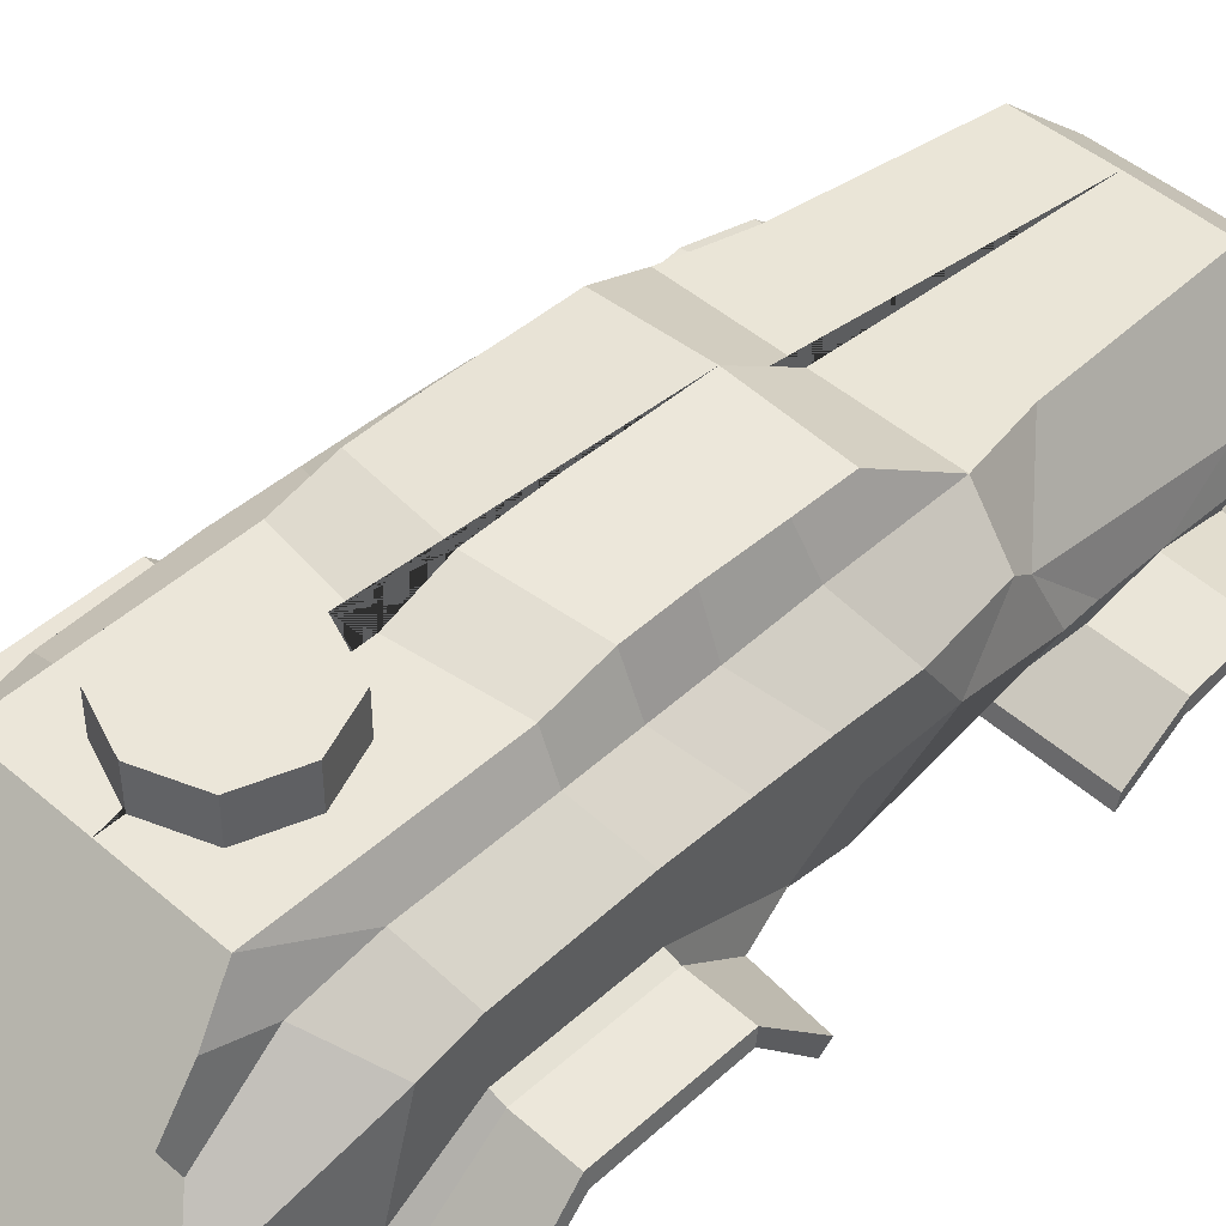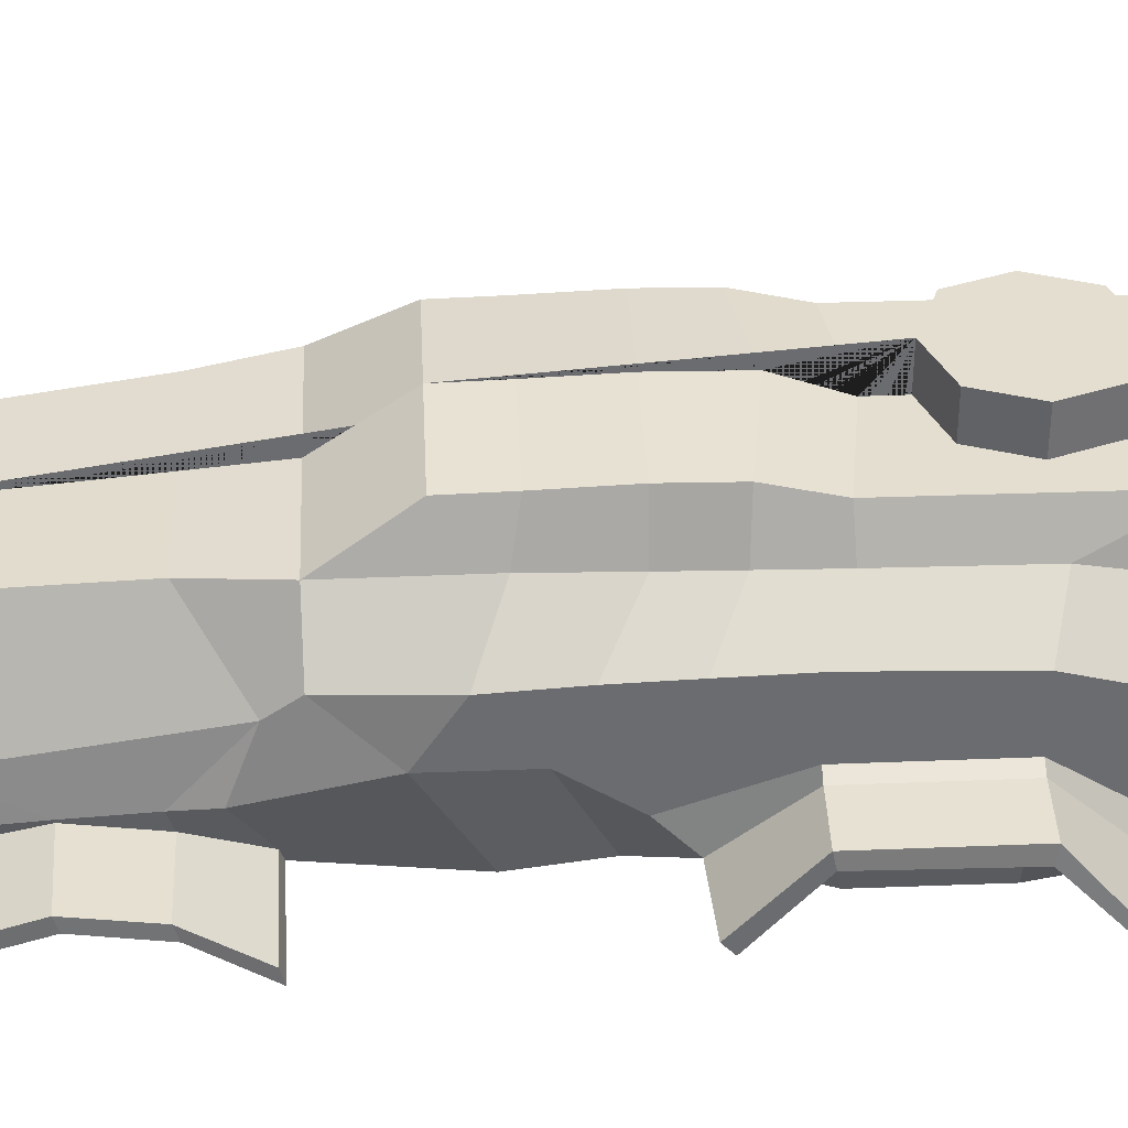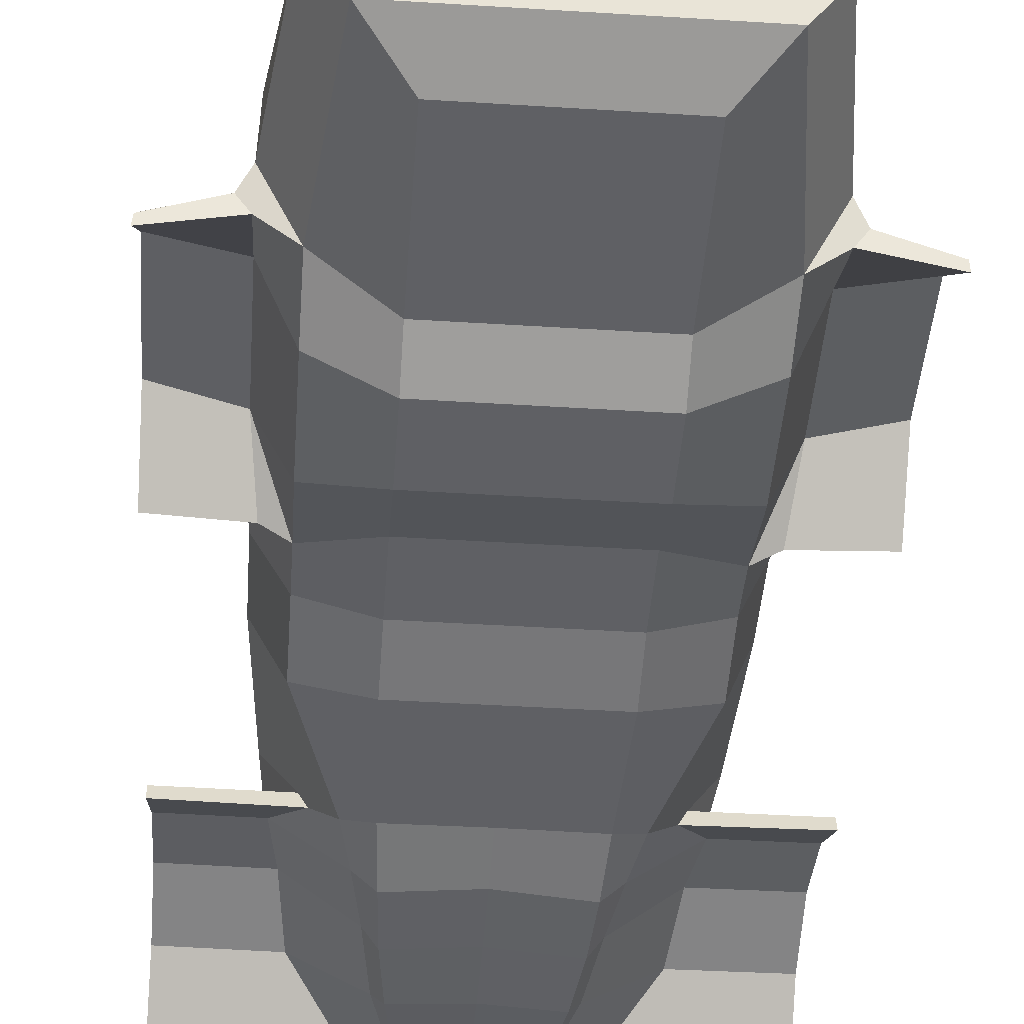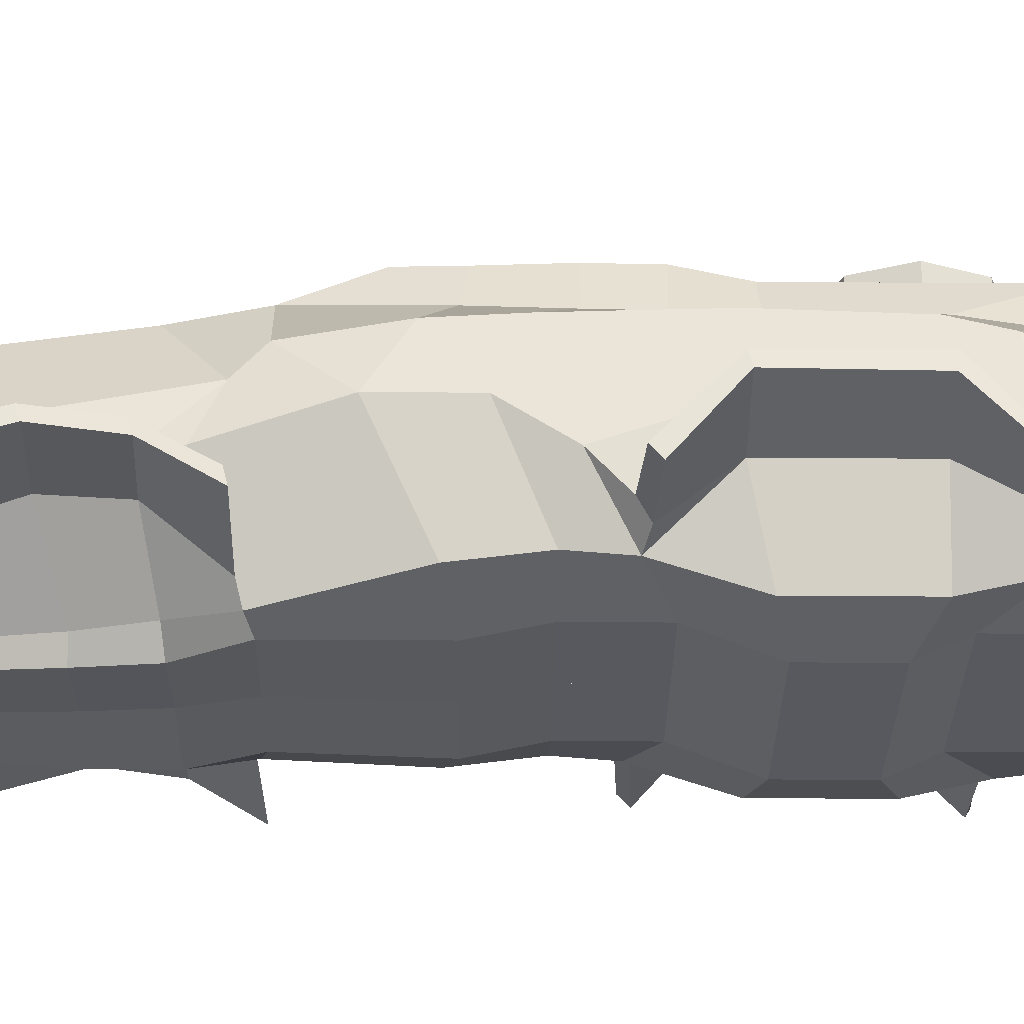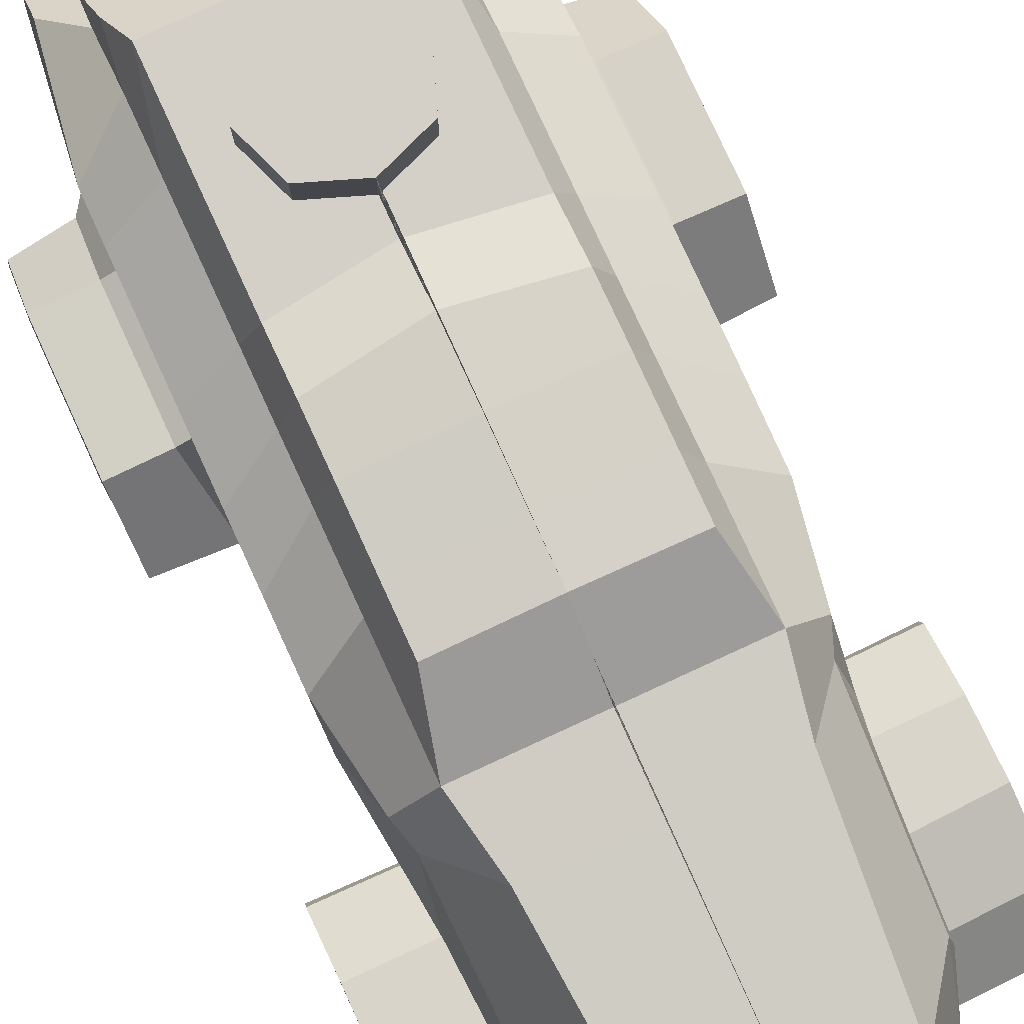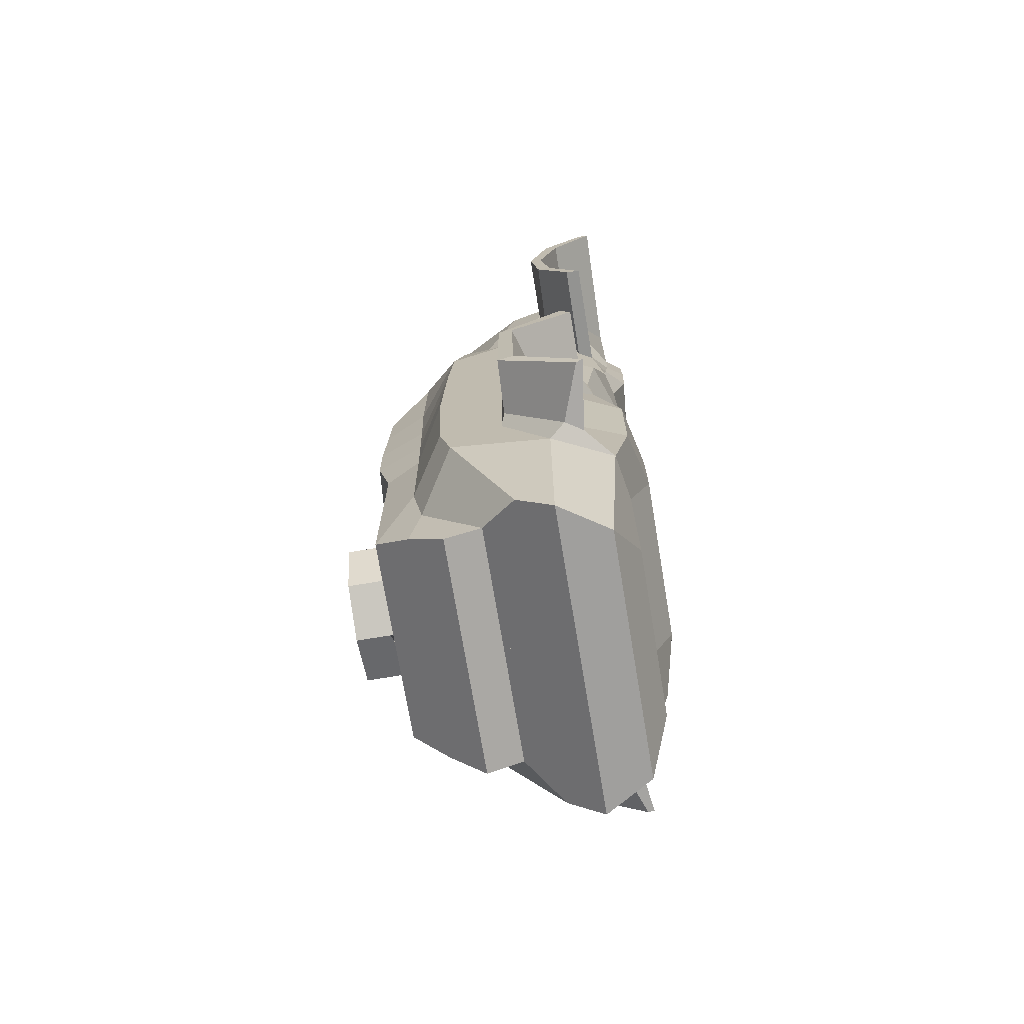
<metadata>
{"format":"obj","ext":"obj","renderer":"f3d","projection":"perspective","resolution":1024,"background":"white","views":[{"elev":46.8,"azim":-135.6,"up":"+Y"},{"elev":36.5,"azim":87.3,"up":"+Y"},{"elev":-44.6,"azim":175.8,"up":"+Y"},{"elev":-30.3,"azim":89.3,"up":"+Y"},{"elev":79.9,"azim":-24.7,"up":"+Y"},{"elev":-72.5,"azim":-80.5,"up":"+Z"}]}
</metadata>
<code>
o Armored_Car_Cube
v 0.8499 1.4 -1.597
v 0.6927 -0.8583 -1.7
v 0.8499 1.481 0.4
v 0.6561 -0.7237 1.057
v 1.07 -0.1789 3.366
v 1.439 0.2754 -1.435
v 1.185 -0.7396 -1.6
v 1.439 0.8333 -1.475
v 1 1.124 1
v 1 1.1 -1.612
v 1.439 0.2987 0.525
v 0.8499 1.493 -0.04534
v 0.6927 -0.7422 0
v 1.185 -0.5591 0.1
v 1.439 0.7572 0.225
v 1 1.131 0.01877
v 0.6927 -0.6295 -0.5062
v 1.439 0.2999 -0.15
v 0.8499 1.516 -0.6358
v 1.185 -0.4787 -0.5
v 1.439 0.7952 -0.3678
v 1 1.115 -0.6343
v 0.6927 -0.6295 -1.131
v 1.439 -0.0111 -0.6238
v 0.8499 1.509 -1.125
v 1.185 -0.5122 -0.9238
v 1.439 0.8143 -0.8864
v 1 1.108 -1.105
v 1.275 -0.1 -4.383
v 1.022 -0.5 -4.407
v 0.6927 -0.6831 -4.007
v 1 0.8 -3.907
v 1.275 0.2 -4.083
v 1 0.5 -3.783
v 0.8499 1.4 -3.307
v 1 1.093 -2.625
v 1.439 0.8 -2.5
v 1.439 0.2807 -2.496
v 0.6927 -0.8583 -2.322
v 1.185 -0.7376 -2.488
v 1 1 -3.2
v 1.439 -0.1177 -3.121
v 0.9475 1.1 -3.607
v 1.439 0.7 -2.9
v 0.6927 -0.6831 -2.678
v 1.185 -0.6091 -3.033
v 0.4236 -0.6848 3.463
v 0.7453 0.9003 3.323
v 0.6318 0.4515 3.845
v 1.202 0.2061 2.821
v 1.544 0.2341 -1.434
v 1.315 0.6902 0.9933
v 1.342 0.03525 1.399
v 0.8801 1.068 1.62
v 1.251 0.49 1.214
v 0.8629 -0.6668 1.109
v 1.437 -0.07969 -1.452
v 1.428 -0.296 -0.8858
v 1.37 -0.4284 -0.9748
v 1.437 -0.07773 -2.486
v 1.544 0.2394 -2.494
v 1.437 -0.3939 -3.032
v 1.53 -0.2478 -3.033
v 1.994 -0.3322 -0.9218
v 1.986 -0.4264 -1.005
v 2.005 0.1 -1.455
v 1.994 0.2155 -1.43
v 2.005 0.08734 -2.469
v 1.994 0.2208 -2.491
v 2.005 -0.47 -2.983
v 1.994 -0.4152 -3.016
v 1.285 -0.05332 2.238
v 0.7029 -0.7079 2.02
v 1.257 -0.1253 2.874
v 0.6228 -0.717 2.654
v 1.314 0.003198 1.691
v 0.7829 -0.6828 1.538
v 0.8855 -0.6002 3.208
v 1.102 -0.4402 1.167
v 1.266 -0.08848 2.221
v 1.211 -0.265 2.803
v 1.29 -0.1467 1.644
v 0.7757 -0.7025 3.185
v 1.041 -0.5651 1.144
v 1.205 -0.1824 2.187
v 1.138 -0.3581 2.759
v 1.273 -0.2522 1.635
v 1.946 -0.4464 1.156
v 1.932 -0.1633 1.643
v 1.93 -0.0912 2.195
v 1.937 -0.263 2.779
v 1.935 -0.625 3.187
v 1.939 -0.7273 3.164
v 1.945 -0.5663 1.125
v 1.934 -0.1978 2.161
v 1.935 -0.3687 2.736
v 1.937 -0.2747 1.605
v 0.8499 1.4 -2.552
v 0.8499 1.4 -2.177
v 0.8499 1.4 -2.927
v 0.5817 1.4 -2.552
v 0.4284 1.4 -2.139
v 0.425 1.4 -2.968
v 0.5817 1.73 -2.552
v 0.4284 1.73 -2.139
v 0.425 1.73 -2.968
v 0.5398 -0.8548 2.558
v 0.598 -0.8644 2.021
v 0.627 -0.8496 1.514
v -0.8499 1.4 -1.597
v -0.6927 -0.8583 -1.7
v -0.8499 1.481 0.4
v -0.6561 -0.7237 1.057
v -1.07 -0.1789 3.366
v -1.439 0.2754 -1.435
v -1.185 -0.7396 -1.6
v -1.439 0.8333 -1.475
v -1 1.124 1
v -1 1.1 -1.612
v -1.439 0.2987 0.525
v -0.8499 1.493 -0.04534
v -0.6927 -0.7422 0
v -1.185 -0.5591 0.1
v -1.439 0.7572 0.225
v -1 1.131 0.01877
v -0.6927 -0.6295 -0.5062
v -1.439 0.2999 -0.15
v -0.8499 1.516 -0.6358
v -1.185 -0.4787 -0.5
v -1.439 0.7952 -0.3678
v -1 1.115 -0.6343
v -0.6927 -0.6295 -1.131
v -1.439 -0.0111 -0.6238
v -0.8499 1.509 -1.125
v -1.185 -0.5122 -0.9238
v -1.439 0.8143 -0.8864
v -1 1.108 -1.105
v -1.275 -0.1 -4.383
v -1.022 -0.5 -4.407
v -0.6927 -0.6831 -4.007
v -1 0.8 -3.907
v -1.275 0.2 -4.083
v -1 0.5 -3.783
v -0.8499 1.4 -3.307
v -1 1.093 -2.625
v -1.439 0.8 -2.5
v -1.439 0.2807 -2.496
v -0.6927 -0.8583 -2.322
v -1.185 -0.7376 -2.488
v -1 1 -3.2
v -1.439 -0.1177 -3.121
v -0.9475 1.1 -3.607
v -1.439 0.7 -2.9
v -0.6927 -0.6831 -2.678
v -1.185 -0.6091 -3.033
v -0.4236 -0.6848 3.463
v -0.7453 0.9003 3.323
v -0.6318 0.4515 3.845
v -1.202 0.2061 2.821
v -1.544 0.2341 -1.434
v -1.315 0.6902 0.9933
v -1.342 0.03525 1.399
v -0.8801 1.068 1.62
v -1.251 0.49 1.214
v -0.8629 -0.6668 1.109
v -1.437 -0.07969 -1.452
v -1.428 -0.296 -0.8858
v -1.37 -0.4284 -0.9748
v -1.437 -0.07773 -2.486
v -1.544 0.2394 -2.494
v -1.437 -0.3939 -3.032
v -1.53 -0.2478 -3.033
v -1.994 -0.3322 -0.9218
v -1.986 -0.4264 -1.005
v -2.005 0.1 -1.455
v -1.994 0.2155 -1.43
v -2.005 0.08734 -2.469
v -1.994 0.2208 -2.491
v -2.005 -0.47 -2.983
v -1.994 -0.4152 -3.016
v -1.285 -0.05332 2.238
v -0.7029 -0.7079 2.02
v -1.257 -0.1253 2.874
v -0.6228 -0.717 2.654
v -1.314 0.003198 1.691
v -0.7829 -0.6828 1.538
v -0.8855 -0.6002 3.208
v -1.102 -0.4402 1.167
v -1.266 -0.08848 2.221
v -1.211 -0.265 2.803
v -1.29 -0.1467 1.644
v -0.7757 -0.7025 3.185
v -1.041 -0.5651 1.144
v -1.205 -0.1824 2.187
v -1.138 -0.3581 2.759
v -1.273 -0.2522 1.635
v -1.946 -0.4464 1.156
v -1.932 -0.1633 1.643
v -1.93 -0.0912 2.195
v -1.937 -0.263 2.779
v -1.935 -0.625 3.187
v -1.939 -0.7273 3.164
v -1.945 -0.5663 1.125
v -1.934 -0.1978 2.161
v -1.935 -0.3687 2.736
v -1.937 -0.2747 1.605
v -0.8499 1.4 -2.552
v -0.8499 1.4 -2.177
v -0.8499 1.4 -2.927
v -0.5817 1.4 -2.552
v -0.4284 1.4 -2.139
v -0.425 1.4 -2.968
v -0.5817 1.73 -2.552
v -0.4284 1.73 -2.139
v -0.425 1.73 -2.968
v -0.5398 -0.8548 2.558
v -0.598 -0.8644 2.021
v -0.627 -0.8496 1.514
v 0 -0.8583 -1.7
v 0 1.54 0.4
v 0 -0.7177 1.057
v 0 1.398 -1.712
v 0 -0.6848 3.463
v 0 1.124 1
v 0 -0.7422 0
v 0 1.552 -0.04534
v 0 -0.6295 -0.5062
v 0 1.575 -0.6358
v 0 -0.6295 -1.131
v 0 1.566 -1.239
v 0 -0.1 -4.383
v 0 0.2 -4.083
v 0 0.8 -3.907
v 0 -0.6831 -4.007
v 0 -0.5 -4.407
v 0 0.5 -3.783
v 0 -0.8583 -2.322
v 0 1.4 -3.307
v 0 -0.6831 -2.678
v 0 1.1 -3.607
v 0 0.4534 3.845
v 0 0.4534 3.845
v 0 0.9003 3.332
v 0 1.063 1.624
v 0 1.4 -1.978
v 0 1.4 -3.126
v 0 1.73 -1.978
v 0 1.73 -2.552
v 0 1.73 -3.126
v 0 -0.8208 2.558
v 0 -0.8134 2.021
v 0 -0.7901 1.514
f 225 13 4 221
f 16 12 3 9
f 45 239 234 31
f 9 3 220 224
f 12 226 220 3
f 4 13 14 56
f 43 41 34 32
f 48 49 5 50
f 44 42 29 33
f 21 22 16 15
f 18 21 15 11
f 17 20 14 13
f 20 18 11 14
f 19 228 226 12
f 22 19 12 16
f 227 17 13 225
f 229 23 17 227
f 28 25 19 22
f 25 230 228 19
f 26 24 18 20
f 23 26 20 17
f 24 27 21 18
f 27 28 22 21
f 8 10 28 27
f 6 8 27 24
f 2 7 26 23
f 24 26 59 58
f 1 222 230 25
f 10 1 25 28
f 219 2 23 229
f 235 231 29 30
f 236 233 32 34
f 234 235 30 31
f 231 232 33 29
f 232 236 34 33
f 46 45 31 30
f 42 46 30 29
f 240 43 32 233
f 41 44 33 34
f 10 8 37 36
f 246 103 100 35 238
f 40 46 62 60
f 7 2 39 40
f 8 6 38 37
f 1 10 36 35 100 98 99
f 2 219 237 39
f 36 37 44 41
f 238 35 43 240
f 6 24 58 51
f 40 39 45 46
f 37 38 42 44
f 35 36 41 43
f 39 237 239 45
f 107 47 223 250
f 54 9 224 244
f 47 49 242 223
f 81 74 5 78
f 49 48 243 241
f 52 9 54 55
f 9 52 15 16
f 55 53 11 52
f 11 15 52
f 49 241 242
f 55 76 53
f 50 55 54 48
f 14 11 53 79 84 56
f 48 54 244 243
f 109 4 56 77
f 5 49 47 83 78
f 63 61 69 71
f 59 57 66 65
f 61 51 67 69
f 7 40 60 57
f 42 38 61 63
f 46 42 63 62
f 38 6 51 61
f 26 7 57
f 60 62 70 68
f 51 58 64 67
f 57 60 68 66
f 58 59 65 64
f 65 66 67 64
f 68 69 67 66
f 70 71 69 68
f 63 71 70 62
f 82 76 72 80
f 80 72 74 81
f 79 53 76 82
f 80 81 91 90
f 86 85 95 96
f 78 83 93 92
f 79 82 89 88
f 75 86 83 47
f 77 87 85 73
f 73 85 86 75
f 56 84 87 77
f 94 88 89 97
f 95 90 91 96
f 97 89 90 95
f 96 91 92 93
f 84 79 88 94
f 87 84 94 97
f 82 80 90 89
f 83 86 96 93
f 81 78 92 91
f 85 87 97 95
f 50 72 76 55
f 50 74 72
f 5 74 50
f 102 99 98 101
f 222 1 99 102 245
f 101 98 100 103
f 102 101 104 105
f 248 104 106 249
f 247 105 104 248
f 245 102 105 247
f 101 103 106 104
f 103 246 249 106
f 108 107 250 251
f 109 108 251 252
f 4 109 252 221
f 47 107 75
f 107 108 73 75
f 108 109 77 73
f 59 26 57
f 225 221 113 122
f 125 118 112 121
f 154 140 234 239
f 118 224 220 112
f 121 112 220 226
f 113 165 123 122
f 152 141 143 150
f 157 159 114 158
f 153 142 138 151
f 130 124 125 131
f 127 120 124 130
f 126 122 123 129
f 129 123 120 127
f 128 121 226 228
f 131 125 121 128
f 227 225 122 126
f 229 227 126 132
f 137 131 128 134
f 134 128 228 230
f 135 129 127 133
f 132 126 129 135
f 133 127 130 136
f 136 130 131 137
f 117 136 137 119
f 115 133 136 117
f 111 132 135 116
f 133 167 168 135
f 110 134 230 222
f 119 137 134 110
f 219 229 132 111
f 235 139 138 231
f 236 143 141 233
f 234 140 139 235
f 231 138 142 232
f 232 142 143 236
f 155 139 140 154
f 151 138 139 155
f 240 233 141 152
f 150 143 142 153
f 119 145 146 117
f 246 238 144 209 212
f 149 169 171 155
f 116 149 148 111
f 117 146 147 115
f 110 208 207 209 144 145 119
f 111 148 237 219
f 145 150 153 146
f 238 240 152 144
f 115 160 167 133
f 149 155 154 148
f 146 153 151 147
f 144 152 150 145
f 148 154 239 237
f 216 250 223 156
f 163 244 224 118
f 156 223 242 158
f 190 187 114 183
f 158 241 243 157
f 161 164 163 118
f 118 125 124 161
f 164 161 120 162
f 120 161 124
f 158 242 241
f 164 162 185
f 159 157 163 164
f 123 165 193 188 162 120
f 157 243 244 163
f 218 186 165 113
f 114 187 192 156 158
f 172 180 178 170
f 168 174 175 166
f 170 178 176 160
f 116 166 169 149
f 151 172 170 147
f 155 171 172 151
f 147 170 160 115
f 135 166 116
f 169 177 179 171
f 160 176 173 167
f 166 175 177 169
f 167 173 174 168
f 174 173 176 175
f 177 175 176 178
f 179 177 178 180
f 172 171 179 180
f 191 189 181 185
f 189 190 183 181
f 188 191 185 162
f 189 199 200 190
f 195 205 204 194
f 187 201 202 192
f 188 197 198 191
f 184 156 192 195
f 186 182 194 196
f 182 184 195 194
f 165 186 196 193
f 203 206 198 197
f 204 205 200 199
f 206 204 199 198
f 205 202 201 200
f 193 203 197 188
f 196 206 203 193
f 191 198 199 189
f 192 202 205 195
f 190 200 201 187
f 194 204 206 196
f 159 164 185 181
f 159 181 183
f 114 159 183
f 211 210 207 208
f 222 245 211 208 110
f 210 212 209 207
f 211 214 213 210
f 248 249 215 213
f 247 248 213 214
f 245 247 214 211
f 210 213 215 212
f 212 215 249 246
f 217 251 250 216
f 218 252 251 217
f 113 221 252 218
f 156 184 216
f 216 184 182 217
f 217 182 186 218
f 168 166 135
f 247 245 222 230 228 226 220 224 244 243 241 242 223 250 251 252 221 225 227 229 219 237 239 234 235 231 232 236 233 240 238 246 249 248

</code>
